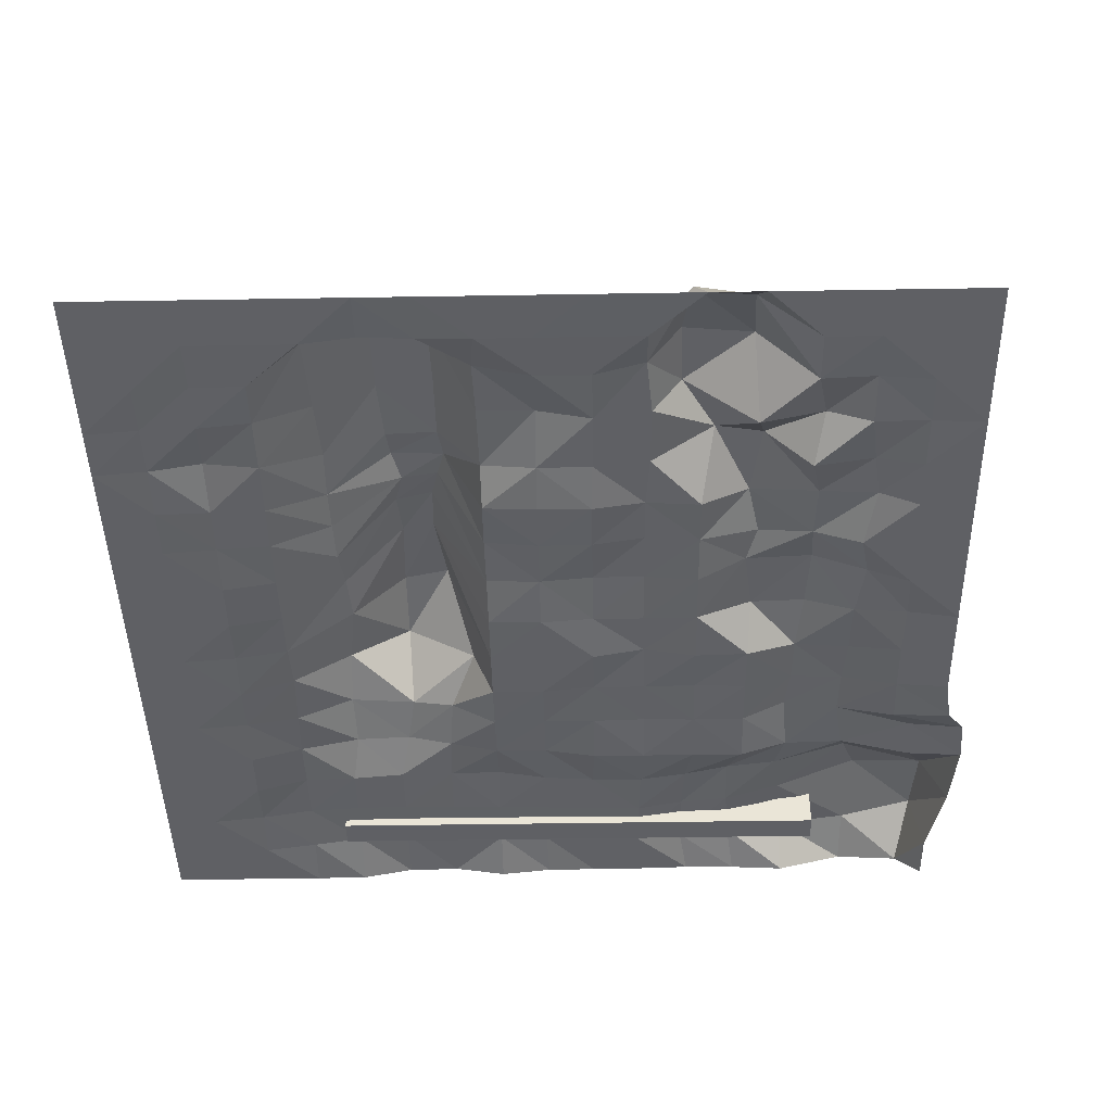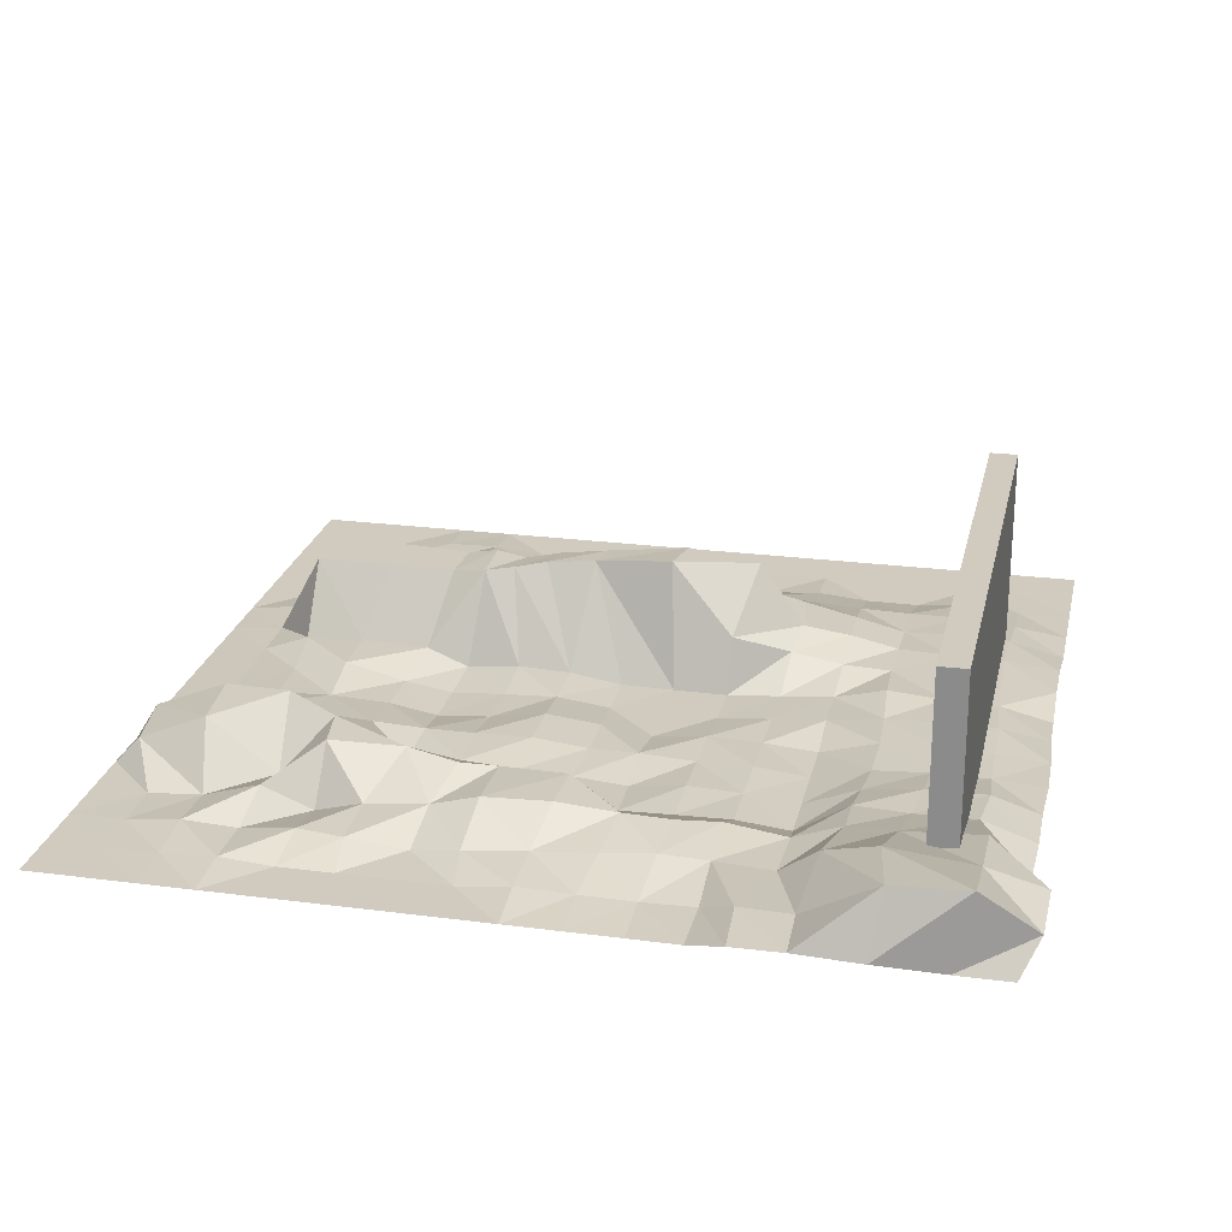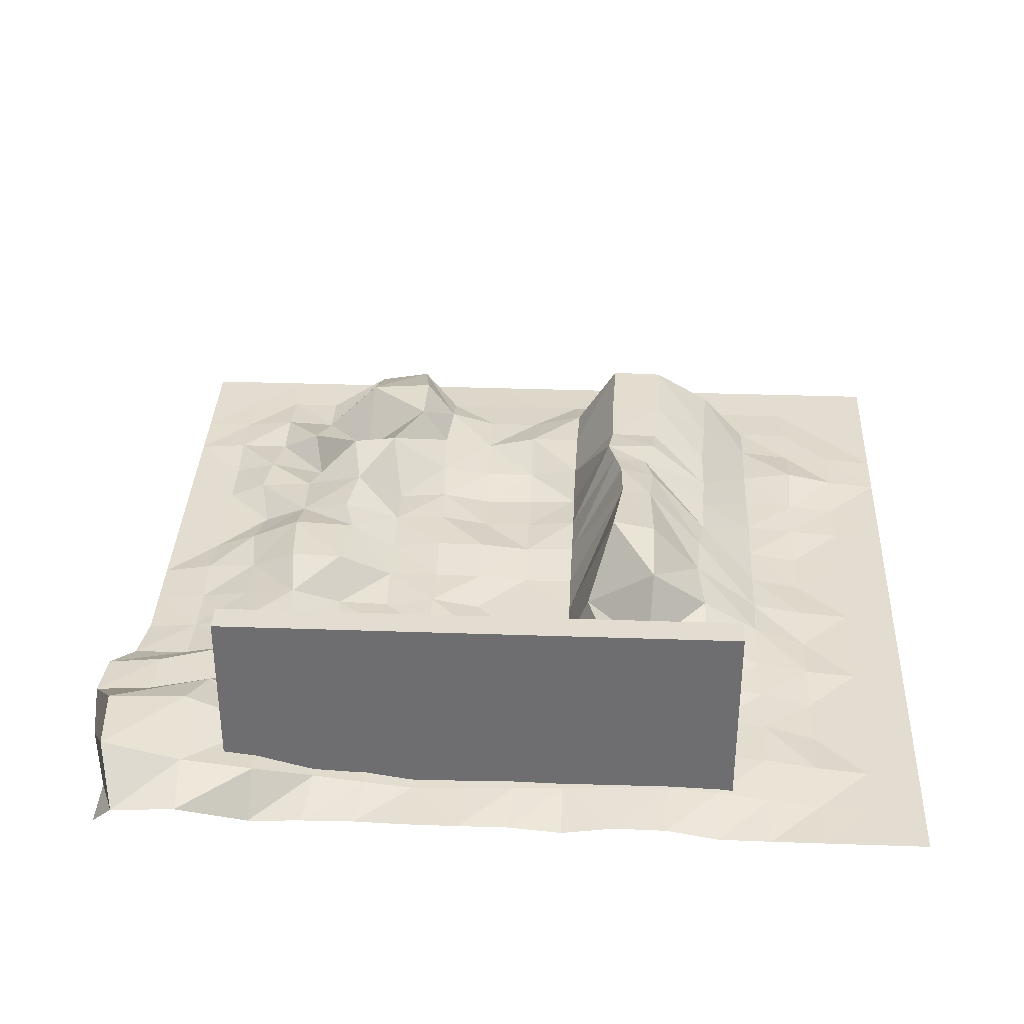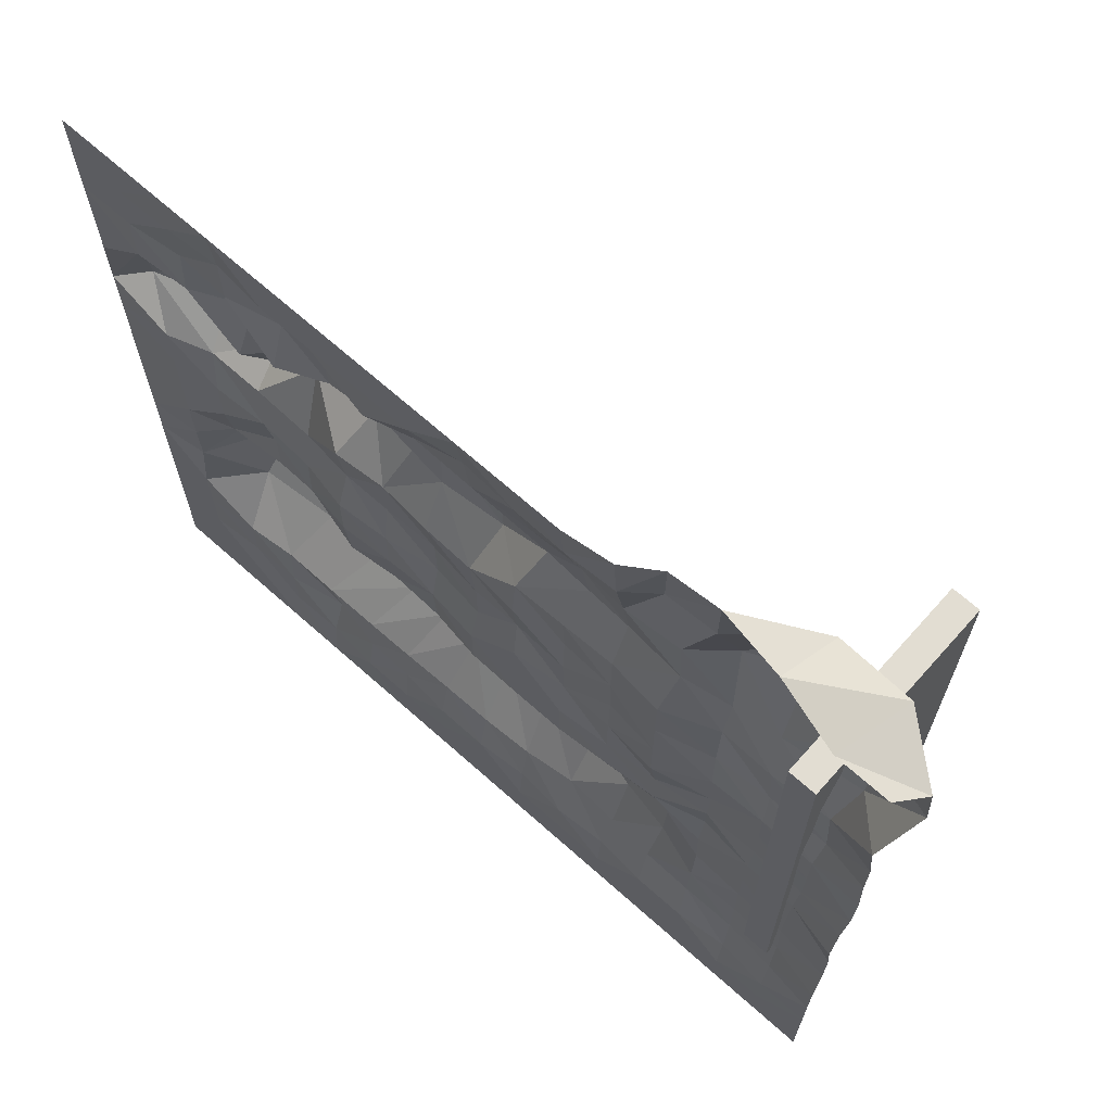
<metadata>
{"format":"obj","ext":"obj","renderer":"f3d","projection":"perspective","resolution":1024,"background":"white","views":[{"elev":-44.9,"azim":91.1,"up":"+Z"},{"elev":23.4,"azim":-167.6,"up":"+Z"},{"elev":35.3,"azim":-87.4,"up":"+Z"},{"elev":68.2,"azim":-138.3,"up":"+Y"}]}
</metadata>
<code>
o Plane
v -10 -10 -5
v 10 -10 -5
v -10 10 -5
v 10 10 -5
v -9.998 -0.001585 -4.809
v 0 -10 -5
v 10 0 -5
v 0 10 -5
v 0 0 -5
v -10 -5 -4.989
v 5 -10 -5
v 10 5 -5
v -4.58 10.64 -4.548
v -10.05 4.948 -4.741
v -5 -10 -5
v 10 -5 -5
v 5 10 -5
v -0.2668 5.09 -4.136
v 0.1543 -4.755 -3.672
v -4.991 0.004751 -4.803
v 4.876 0.004096 -4.805
v 4.328 -4.938 -3.654
v -5.036 -4.829 -4.313
v -5 5 -5
v 5.037 5.199 -3.845
v -10 -7.5 -5
v 7.5 -10 -5
v 10 7.5 -5
v -7.234 10.49 -4.679
v -10.09 2.426 -4.724
v -2.5 -10 -5
v 10 -2.5 -5
v 2.5 10 -5
v -0.00451 7.537 -4.701
v 0.9257 -2.62 -2.488
v -7.552 -0.03359 -4.608
v 2.5 0 -4.906
v -9.969 -2.505 -4.762
v 2.5 -10 -5
v 10 2.5 -5
v -2.5 10 -5
v -10.44 7.883 -4.141
v -7.5 -10 -5
v 10 -7.5 -5
v 7.5 10 -5
v -0.0782 2.464 -4.836
v 0 -7.5 -5
v -2.5 0 -5
v 7.584 -0.009353 -4.781
v 4.314 -2.333 -2.91
v 4.952 -7.553 -4.592
v 2.119 -4.917 -3.764
v 7.821 -5.127 -3.855
v -5.036 -2.422 -4.499
v -5 -7.5 -5
v -7.448 -5.008 -4.639
v -2.479 -4.829 -3.71
v -5.068 7.569 -4.539
v -5 2.5 -4.998
v -7.428 4.709 -4.464
v -2.5 5 -4.904
v 4.918 7.674 -4.667
v 4.868 2.586 -4.621
v 2.135 5.169 -4.086
v 7.87 4.889 -3.735
v 7.736 2.492 -4.554
v 2.534 2.479 -4.723
v 2.522 7.537 -4.975
v -2.5 2.5 -4.883
v -7.583 2.399 -4.653
v -7.16 8.112 -3.447
v -2.5 -7.5 -4.985
v -7.5 -7.5 -4.873
v -7.457 -2.484 -4.617
v 7.501 -7.5 -4.911
v 2.496 -7.5 -4.89
v 2.842 -2.409 -2.721
v 7.698 -2.392 -2.919
v -2.517 -1.753 -3.75
v -2.618 7.421 -4.517
v 7.498 7.517 -4.843
v -10 -8.75 -5
v 8.75 -10 -5
v 10 8.75 -5
v -8.75 10 -5
v -10.07 1.207 -4.747
v -1.25 -10 -5
v 10 -1.25 -5
v 1.25 10 -5
v 0.02208 8.801 -4.821
v -0.000716 -1.25 -4.983
v -8.828 -0.05076 -4.625
v 1.25 0 -4.85
v -9.976 -3.753 -4.777
v 3.75 -10 -5
v 10 3.75 -5
v -3.69 10.16 -4.907
v -10 6.251 -4.852
v -6.25 -10 -5
v 10 -6.25 -5
v 6.25 10 -5
v 0 3.75 -4.895
v -0.003482 -6.248 -4.752
v -3.75 0 -4.898
v 6.299 0.01472 -4.46
v 4.703 -1.279 -4.5
v 4.991 -6.254 -4.798
v 1.136 -4.876 -3.811
v 5.864 -5.036 -3.72
v -4.983 -1.243 -4.799
v -4.96 -6.258 -4.686
v -8.708 -5.004 -4.677
v -3.778 -4.888 -4.055
v -4.513 9.272 -4.456
v -5 3.75 -5
v -8.827 4.782 -4.407
v -3.75 5 -4.874
v 5 8.75 -5
v 5.206 4.075 -3.821
v 1.308 4.904 -4.219
v 6.224 4.994 -4.894
v -10 -6.25 -5
v 6.25 -10 -5
v 10 6.25 -5
v -5.751 10.72 -4.486
v -10.05 3.7 -4.725
v -3.75 -10 -5
v 10 -3.75 -5
v 3.75 10 -5
v -0.2285 6.39 -4.132
v 0.7728 -3.369 -2.503
v -6.282 -0.02746 -4.636
v 3.75 0 -4.989
v -9.988 -1.25 -4.944
v 1.25 -10 -5
v 10 1.25 -5
v -1.25 10 -5
v -10.4 9.418 -4.257
v -8.75 -10 -5
v 10 -8.75 -5
v 8.75 10 -5
v -0.07507 1.253 -4.83
v 0 -8.75 -5
v -1.25 0 -5
v 8.767 8.3e-05 -4.905
v 4.269 -3.549 -2.917
v 5 -8.769 -4.884
v 3.11 -4.951 -3.725
v 8.75 -5 -5
v -5.069 -3.519 -4.224
v -5 -8.75 -5
v -6.183 -4.992 -4.665
v -1.02 -4.671 -3.658
v -5.124 6.153 -4.528
v -5 1.25 -4.998
v -6.171 4.685 -4.422
v -1.282 5.006 -4.933
v 5 6.25 -5
v 4.87 1.278 -4.78
v 3.349 4.922 -3.961
v 9.482 4.801 -4.447
v 8.003 3.27 -3.701
v 7.575 1.289 -4.771
v 6.347 2.618 -4.591
v 8.767 2.501 -4.901
v 2.491 3.765 -4.765
v 2.5 1.25 -4.896
v 1.213 2.482 -4.691
v 3.671 2.486 -4.724
v 2.5 8.75 -5
v 2.42 6.425 -4.476
v 1.396 7.741 -4.742
v 3.838 7.826 -4.674
v -2.5 3.75 -4.843
v -2.5 1.25 -4.863
v -3.75 2.5 -4.861
v -1.191 2.476 -4.826
v -7.533 3.521 -4.492
v -7.575 1.191 -4.627
v -8.873 2.392 -4.664
v -6.31 2.443 -4.709
v -7.434 9.939 -3.267
v -7.295 6.069 -4.169
v -9.113 7.923 -3.761
v -5.943 7.74 -3.879
v -2.48 -6.215 -4.545
v -2.5 -8.75 -5
v -3.75 -7.5 -4.897
v -1.25 -7.5 -4.899
v -7.458 -6.239 -4.701
v -7.5 -8.75 -5
v -8.75 -7.5 -4.994
v -6.25 -7.5 -5
v -7.507 -1.261 -4.621
v -7.434 -3.743 -4.617
v -8.699 -2.485 -4.639
v -6.155 -2.468 -4.569
v 7.505 -6.254 -4.906
v 7.5 -8.75 -5
v 6.284 -7.508 -4.885
v 8.75 -7.5 -5
v 2.482 -6.269 -4.786
v 2.5 -8.75 -5
v 1.25 -7.5 -4.997
v 3.667 -7.507 -4.858
v 2.481 -1.274 -4.757
v 2.779 -3.263 -2.818
v 2.086 -2.58 -2.593
v 3.514 -2.226 -2.788
v 7.705 -1.345 -4.54
v 7.645 -3.691 -2.914
v 5.863 -2.339 -2.906
v 8.772 -2.508 -4.888
v -2.5 -1.25 -5
v -2.872 -3.437 -2.531
v -3.826 -2.338 -4.251
v -0.9654 -2.377 -2.238
v -2.5 8.75 -4.898
v -2.722 6.178 -4.38
v -3.703 7.365 -4.58
v -1.433 7.509 -4.595
v 7.496 8.757 -4.975
v 7.5 6.25 -4.91
v 6.229 7.508 -4.905
v 8.75 7.5 -4.988
v 8.75 6.25 -5
v 6.099 6.505 -4.385
v 6.235 8.78 -4.895
v -1.601 6.216 -4.328
v -3.708 6.048 -4.39
v -3.727 8.787 -4.847
v -1.151 -3.447 -2.299
v -3.971 -3.337 -3.995
v -3.75 -1.25 -4.904
v 8.796 -3.761 -4.853
v 5.745 -3.665 -2.902
v 6.318 -1.303 -4.46
v 3.537 -3.471 -2.769
v 1.96 -3.46 -2.703
v 1.238 -1.262 -4.802
v 3.75 -8.751 -4.997
v 1.25 -8.75 -5
v 1.23 -6.26 -4.761
v 8.75 -8.75 -5
v 6.262 -8.761 -4.906
v 6.33 -6.265 -4.786
v -6.179 -3.743 -4.564
v -8.667 -3.768 -4.631
v -8.748 -1.254 -4.651
v -6.25 -8.75 -5
v -8.75 -8.75 -5
v -8.74 -6.247 -4.833
v -1.25 -8.75 -5
v -3.75 -8.75 -5
v -3.829 -6.238 -4.612
v -6.197 5.916 -4.261
v -9.11 6.217 -3.984
v -9.126 9.796 -3.265
v -6.347 1.191 -4.661
v -8.856 1.172 -4.651
v -8.942 3.514 -4.473
v -1.25 1.25 -5
v -3.75 1.25 -4.895
v -3.75 3.75 -4.891
v 3.852 6.469 -4.598
v 1.317 6.482 -4.147
v 1.25 8.75 -5
v 3.747 1.25 -4.992
v 1.201 1.257 -4.685
v 1.25 3.75 -4.86
v 8.767 1.25 -4.905
v 6.26 1.305 -4.711
v 6.498 3.31 -3.699
v 9.594 3.464 -4.283
v 3.717 3.763 -4.863
v 3.75 8.75 -5
v -1.25 3.75 -4.996
v -6.241 3.595 -4.599
v -5.711 9.359 -4.433
v -1.246 -6.245 -4.695
v -6.167 -6.24 -4.71
v -6.202 -1.224 -4.494
v 8.75 -6.25 -5
v 3.648 -6.25 -4.798
v 3.715 -1.263 -4.89
v 8.762 -1.254 -4.907
v -1.25 -1.25 -5
v -1.25 8.75 -4.885
v 8.75 8.75 -5
v -7.93 -5.37 -4.85
v -7.93 -5.37 -0.07
v -8.59 -5.37 -4.85
v -8.59 -5.37 -0.07
v -7.93 6.97 -4.85
v -7.93 6.97 -0.07
v -8.59 6.97 -4.85
v -8.59 6.97 -0.07
f 84 141 289
f 288 8 137
f 287 9 144
f 286 7 145
f 285 21 133
f 107 148 284
f 100 149 283
f 110 132 282
f 111 152 281
f 280 19 153
f 114 125 279
f 278 24 156
f 102 157 277
f 118 129 276
f 119 160 275
f 96 161 274
f 273 65 121
f 272 66 164
f 271 40 165
f 166 120 270
f 269 67 168
f 159 169 268
f 170 89 267
f 171 172 266
f 265 62 173
f 264 61 117
f 175 176 263
f 142 177 262
f 261 60 116
f 260 70 180
f 155 181 259
f 258 29 85
f 183 184 257
f 256 58 185
f 186 113 255
f 254 72 188
f 253 47 189
f 190 112 252
f 191 192 251
f 250 55 193
f 249 36 92
f 248 74 196
f 247 54 197
f 246 53 109
f 245 75 200
f 140 201 244
f 202 108 243
f 203 204 242
f 147 205 241
f 206 93 240
f 239 77 208
f 238 50 209
f 210 105 237
f 211 212 236
f 128 213 235
f 234 48 104
f 233 79 216
f 232 35 217
f 218 97 231
f 230 80 220
f 229 34 221
f 222 101 228
f 227 81 224
f 226 28 225
f 223 225 81
f 161 223 65
f 12 226 161
f 158 224 62
f 25 227 158
f 121 223 227
f 118 101 17
f 62 228 118
f 81 228 224
f 229 80 219
f 157 219 61
f 18 229 157
f 154 220 58
f 117 154 24
f 117 219 230
f 231 13 114
f 220 114 58
f 220 218 231
f 215 217 79
f 153 215 57
f 153 131 232
f 150 216 54
f 113 150 23
f 57 233 113
f 110 104 20
f 54 234 110
f 216 214 234
f 235 78 211
f 53 235 211
f 149 128 235
f 236 50 146
f 22 236 146
f 109 211 236
f 106 105 21
f 50 237 106
f 78 237 212
f 207 209 77
f 148 207 52
f 148 146 238
f 131 208 35
f 19 239 131
f 108 207 239
f 91 93 9
f 35 240 91
f 77 240 208
f 241 76 203
f 39 241 203
f 11 241 95
f 242 47 143
f 135 143 6
f 39 242 135
f 103 108 19
f 47 243 103
f 76 243 204
f 199 201 75
f 83 199 27
f 2 244 83
f 147 200 51
f 11 245 147
f 123 199 245
f 107 109 22
f 51 246 107
f 200 198 246
f 195 197 74
f 152 195 56
f 23 247 152
f 248 38 94
f 112 94 10
f 56 248 112
f 249 5 134
f 38 249 134
f 196 194 249
f 191 193 73
f 99 191 43
f 15 250 99
f 251 26 82
f 139 82 1
f 43 251 139
f 252 10 122
f 192 122 26
f 73 252 192
f 253 72 187
f 87 187 31
f 6 253 87
f 254 55 151
f 127 151 15
f 31 254 127
f 255 23 111
f 188 111 55
f 188 186 255
f 183 185 71
f 60 256 183
f 156 154 256
f 257 42 98
f 116 98 14
f 116 183 257
f 138 85 3
f 184 138 42
f 71 258 184
f 259 70 179
f 132 179 36
f 20 259 132
f 86 180 30
f 92 86 5
f 92 179 260
f 261 14 126
f 180 126 30
f 180 178 261
f 175 177 69
f 48 262 175
f 9 262 144
f 263 59 155
f 20 263 155
f 104 175 263
f 264 24 115
f 59 264 115
f 69 264 176
f 171 173 68
f 160 171 64
f 25 265 160
f 266 34 130
f 18 266 130
f 120 171 266
f 267 8 90
f 172 90 34
f 68 267 172
f 167 169 67
f 37 268 167
f 21 268 133
f 142 168 46
f 93 142 9
f 93 167 269
f 102 120 18
f 46 270 102
f 168 166 270
f 163 165 66
f 49 271 163
f 145 136 271
f 272 63 159
f 21 272 159
f 49 272 105
f 119 121 25
f 164 119 63
f 66 273 164
f 274 65 162
f 66 274 162
f 165 96 274
f 166 160 64
f 169 166 67
f 63 275 169
f 276 33 170
f 68 276 170
f 173 118 276
f 174 157 61
f 69 277 174
f 177 102 277
f 178 156 60
f 70 278 178
f 181 115 278
f 182 125 29
f 185 182 71
f 58 279 185
f 186 153 57
f 72 280 186
f 189 103 280
f 190 152 56
f 73 281 190
f 55 281 193
f 194 132 36
f 197 194 74
f 197 110 282
f 198 149 53
f 75 283 198
f 44 283 201
f 284 52 202
f 205 202 76
f 205 107 284
f 285 37 206
f 209 206 77
f 209 106 285
f 286 49 210
f 213 210 78
f 32 286 213
f 214 144 48
f 79 287 214
f 35 287 217
f 218 137 41
f 221 218 80
f 34 288 221
f 289 45 222
f 225 222 81
f 28 289 225
f 291 292 290
f 293 296 292
f 297 294 296
f 295 290 294
f 296 290 292
f 293 295 297
f 84 4 141
f 288 90 8
f 287 91 9
f 286 88 7
f 285 106 21
f 107 22 148
f 100 16 149
f 110 20 132
f 111 23 152
f 280 103 19
f 114 13 125
f 278 115 24
f 102 18 157
f 118 17 129
f 119 25 160
f 96 12 161
f 273 162 65
f 272 163 66
f 271 136 40
f 166 64 120
f 269 167 67
f 159 63 169
f 170 33 89
f 171 68 172
f 265 158 62
f 264 174 61
f 175 69 176
f 142 46 177
f 261 178 60
f 260 179 70
f 155 59 181
f 258 182 29
f 183 71 184
f 256 154 58
f 186 57 113
f 254 187 72
f 253 143 47
f 190 56 112
f 191 73 192
f 250 151 55
f 249 194 36
f 248 195 74
f 247 150 54
f 246 198 53
f 245 199 75
f 140 44 201
f 202 52 108
f 203 76 204
f 147 51 205
f 206 37 93
f 239 207 77
f 238 146 50
f 210 49 105
f 211 78 212
f 128 32 213
f 234 214 48
f 233 215 79
f 232 131 35
f 218 41 97
f 230 219 80
f 229 130 34
f 222 45 101
f 227 223 81
f 226 124 28
f 223 226 225
f 161 226 223
f 12 124 226
f 158 227 224
f 25 121 227
f 121 65 223
f 118 228 101
f 62 224 228
f 81 222 228
f 229 221 80
f 157 229 219
f 18 130 229
f 154 230 220
f 117 230 154
f 117 61 219
f 231 97 13
f 220 231 114
f 220 80 218
f 215 232 217
f 153 232 215
f 153 19 131
f 150 233 216
f 113 233 150
f 57 215 233
f 110 234 104
f 54 216 234
f 216 79 214
f 235 213 78
f 53 149 235
f 149 16 128
f 236 212 50
f 22 109 236
f 109 53 211
f 106 237 105
f 50 212 237
f 78 210 237
f 207 238 209
f 148 238 207
f 148 22 146
f 131 239 208
f 19 108 239
f 108 52 207
f 91 240 93
f 35 208 240
f 77 206 240
f 241 205 76
f 39 95 241
f 11 147 241
f 242 204 47
f 135 242 143
f 39 203 242
f 103 243 108
f 47 204 243
f 76 202 243
f 199 244 201
f 83 244 199
f 2 140 244
f 147 245 200
f 11 123 245
f 123 27 199
f 107 246 109
f 51 200 246
f 200 75 198
f 195 247 197
f 152 247 195
f 23 150 247
f 248 196 38
f 112 248 94
f 56 195 248
f 249 92 5
f 38 196 249
f 196 74 194
f 191 250 193
f 99 250 191
f 15 151 250
f 251 192 26
f 139 251 82
f 43 191 251
f 252 112 10
f 192 252 122
f 73 190 252
f 253 189 72
f 87 253 187
f 6 143 253
f 254 188 55
f 127 254 151
f 31 187 254
f 255 113 23
f 188 255 111
f 188 72 186
f 183 256 185
f 60 156 256
f 156 24 154
f 257 184 42
f 116 257 98
f 116 60 183
f 138 258 85
f 184 258 138
f 71 182 258
f 259 181 70
f 132 259 179
f 20 155 259
f 86 260 180
f 92 260 86
f 92 36 179
f 261 116 14
f 180 261 126
f 180 70 178
f 175 262 177
f 48 144 262
f 9 142 262
f 263 176 59
f 20 104 263
f 104 48 175
f 264 117 24
f 59 176 264
f 69 174 264
f 171 265 173
f 160 265 171
f 25 158 265
f 266 172 34
f 18 120 266
f 120 64 171
f 267 89 8
f 172 267 90
f 68 170 267
f 167 268 169
f 37 133 268
f 21 159 268
f 142 269 168
f 93 269 142
f 93 37 167
f 102 270 120
f 46 168 270
f 168 67 166
f 163 271 165
f 49 145 271
f 145 7 136
f 272 164 63
f 21 105 272
f 49 163 272
f 119 273 121
f 164 273 119
f 66 162 273
f 274 161 65
f 66 165 274
f 165 40 96
f 166 275 160
f 169 275 166
f 63 119 275
f 276 129 33
f 68 173 276
f 173 62 118
f 174 277 157
f 69 177 277
f 177 46 102
f 178 278 156
f 70 181 278
f 181 59 115
f 182 279 125
f 185 279 182
f 58 114 279
f 186 280 153
f 72 189 280
f 189 47 103
f 190 281 152
f 73 193 281
f 55 111 281
f 194 282 132
f 197 282 194
f 197 54 110
f 198 283 149
f 75 201 283
f 44 100 283
f 284 148 52
f 205 284 202
f 205 51 107
f 285 133 37
f 209 285 206
f 209 50 106
f 286 145 49
f 213 286 210
f 32 88 286
f 214 287 144
f 79 217 287
f 35 91 287
f 218 288 137
f 221 288 218
f 34 90 288
f 289 141 45
f 225 289 222
f 28 84 289
f 291 293 292
f 293 297 296
f 297 295 294
f 295 291 290
f 296 294 290
f 293 291 295

</code>
